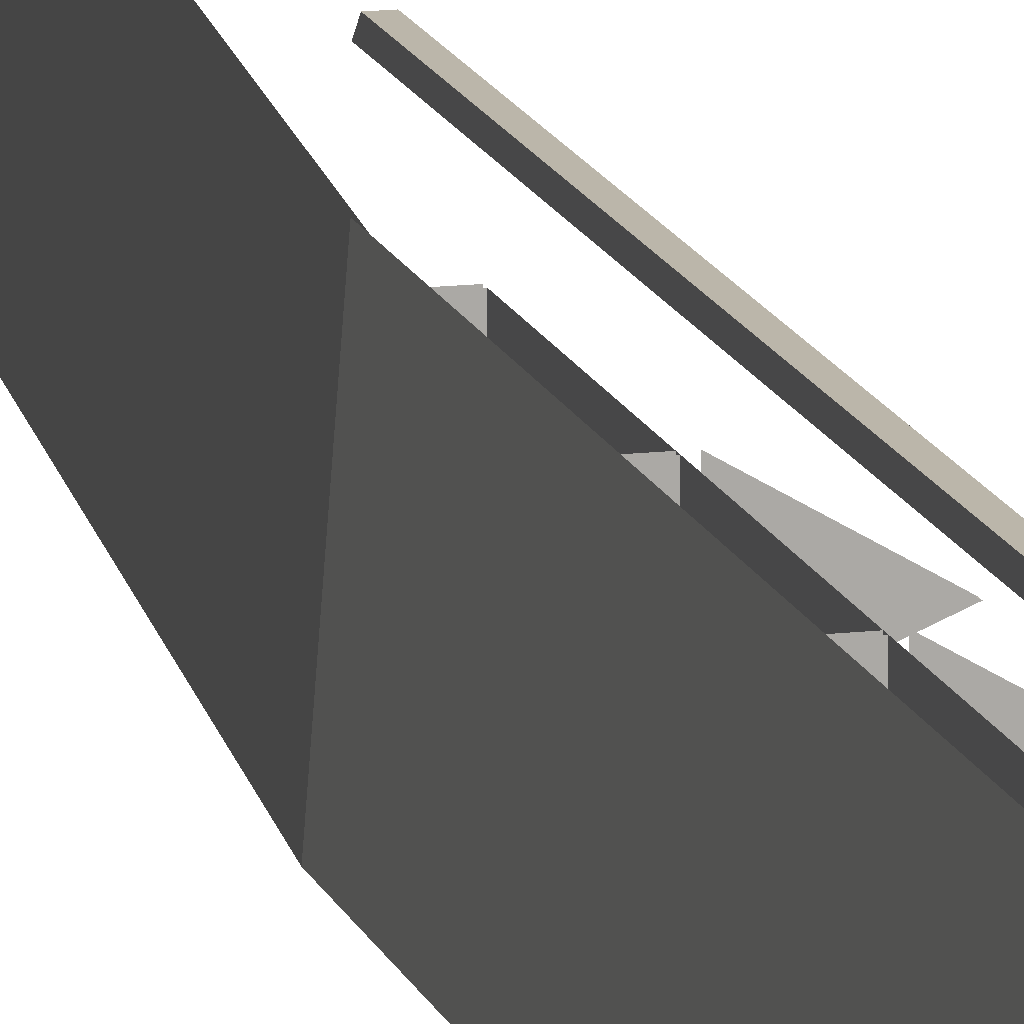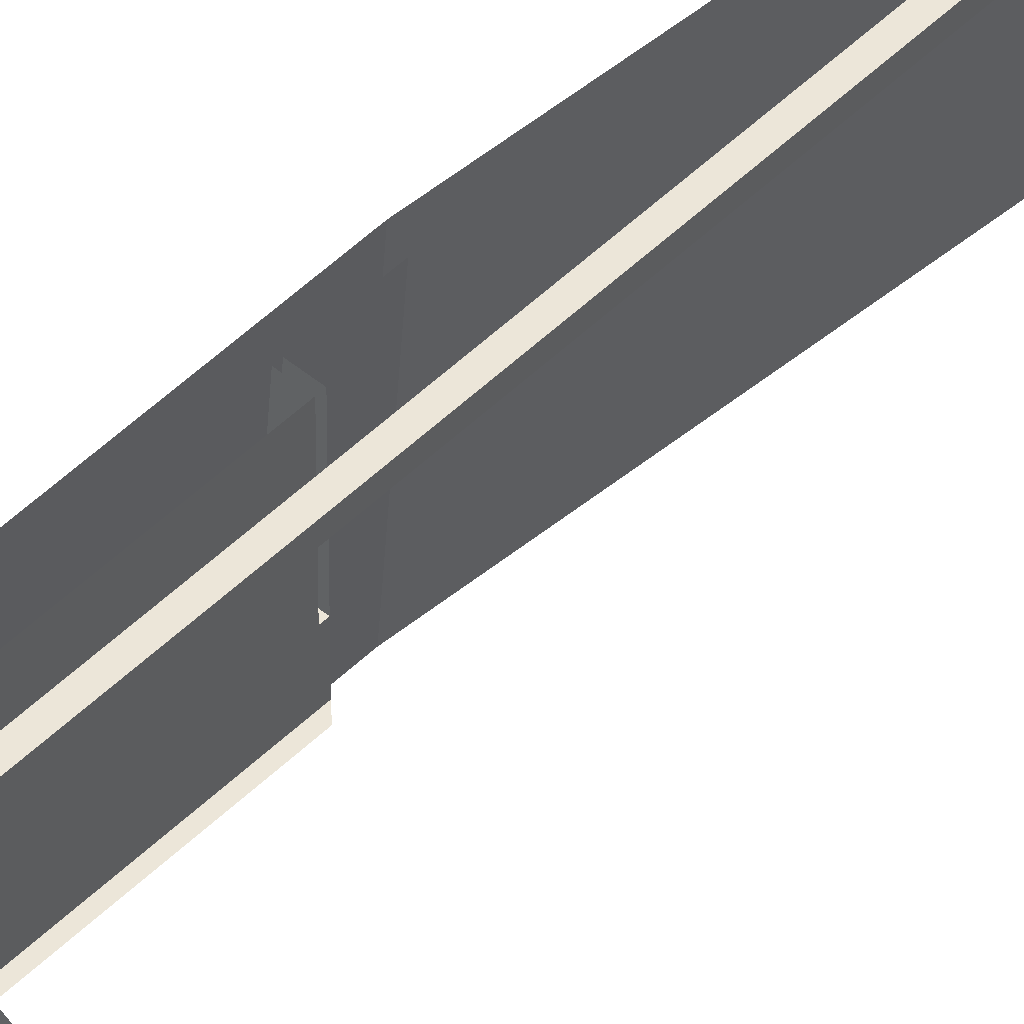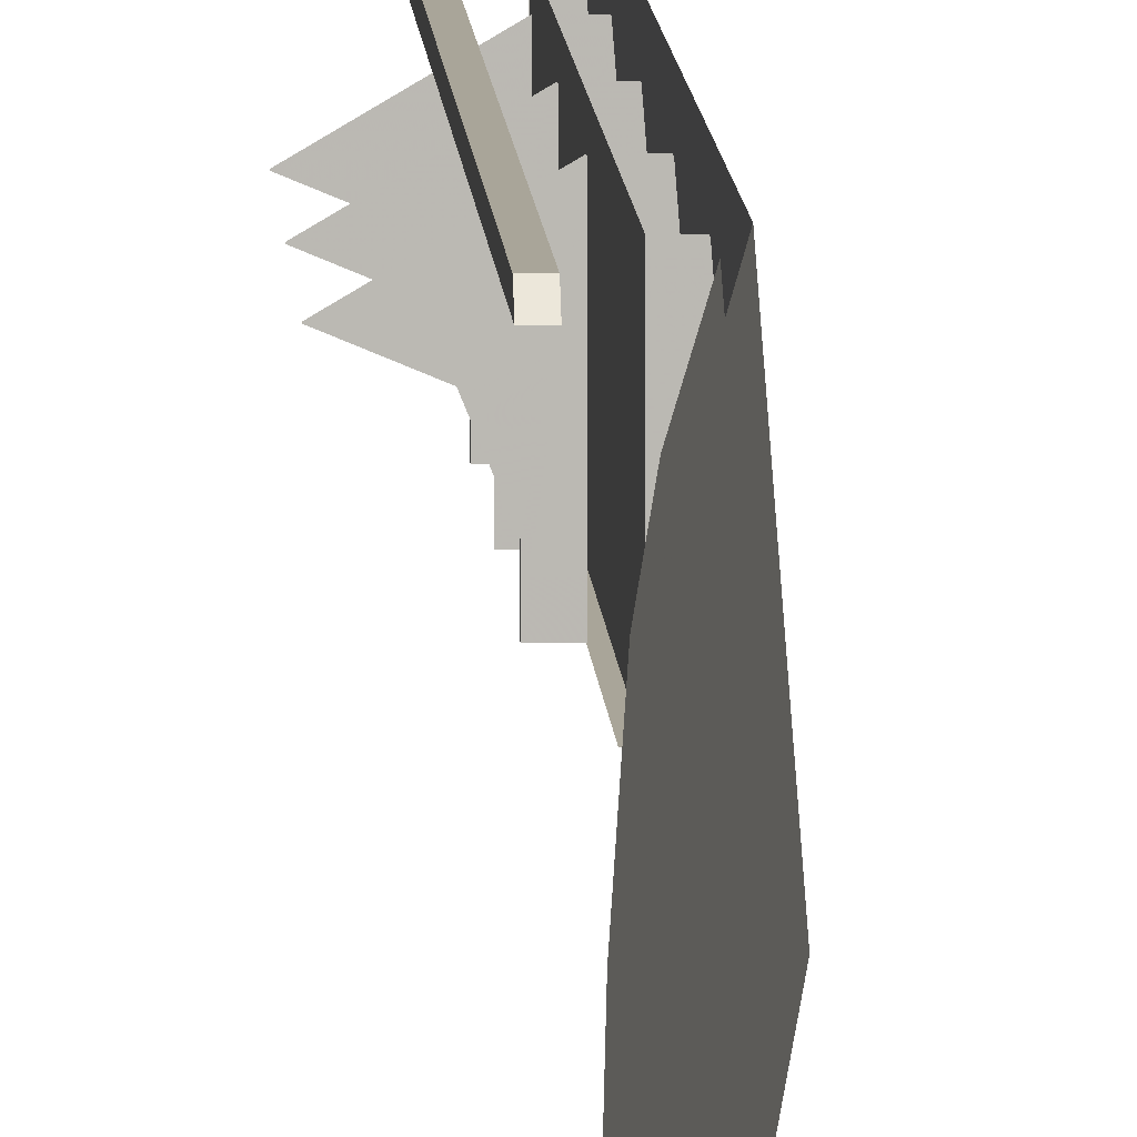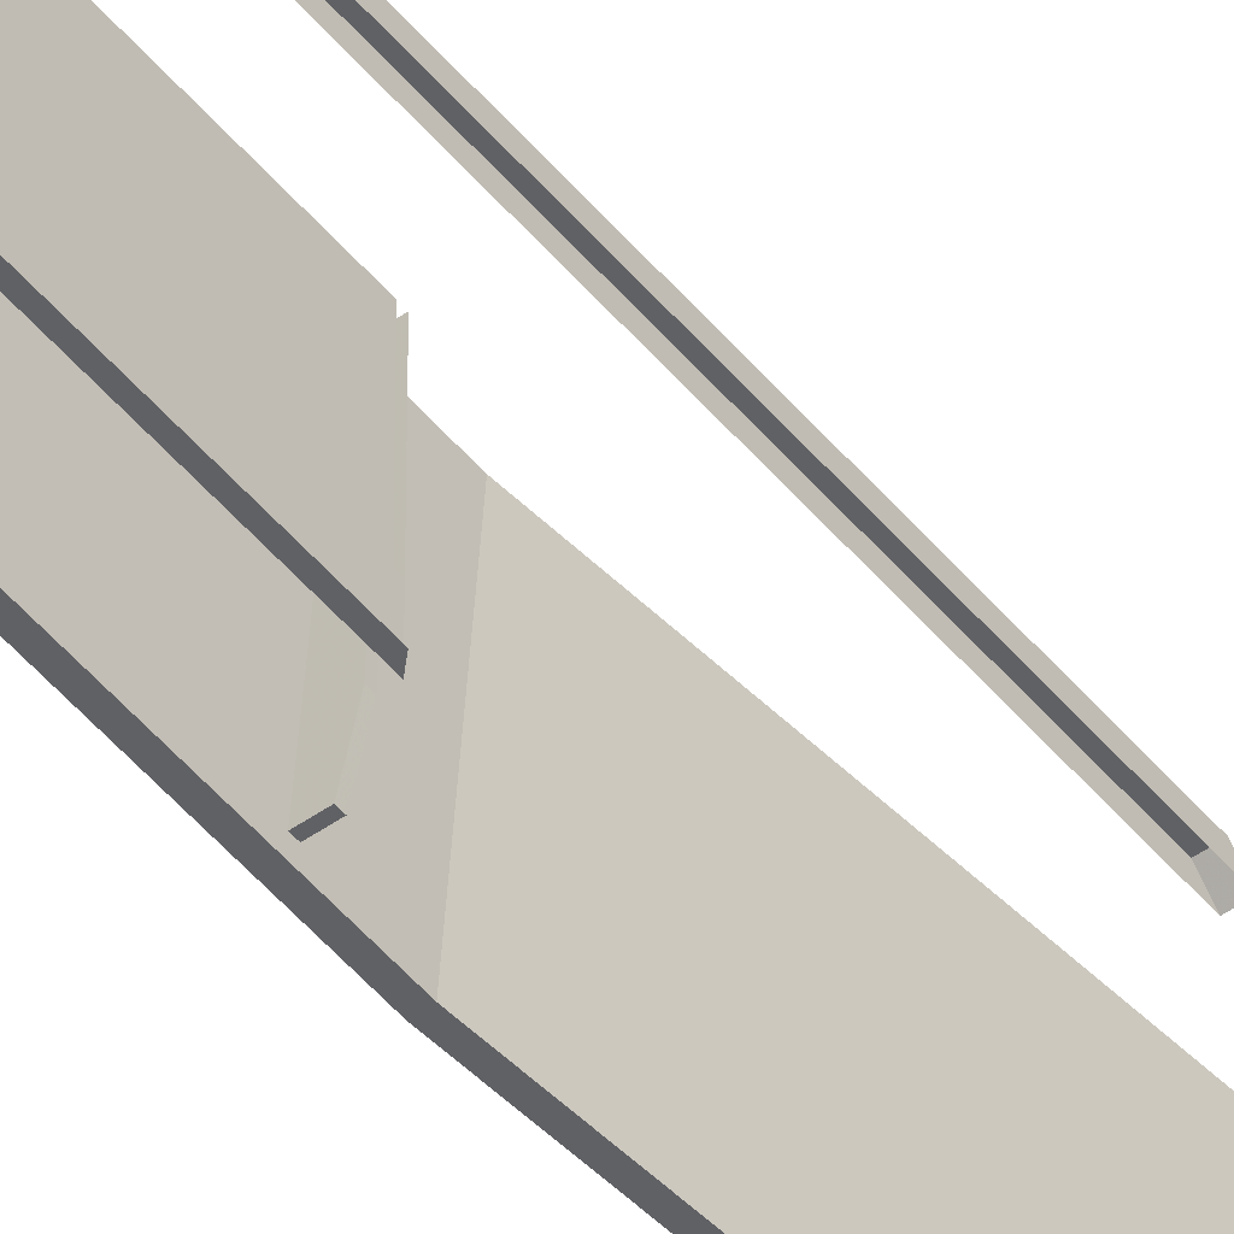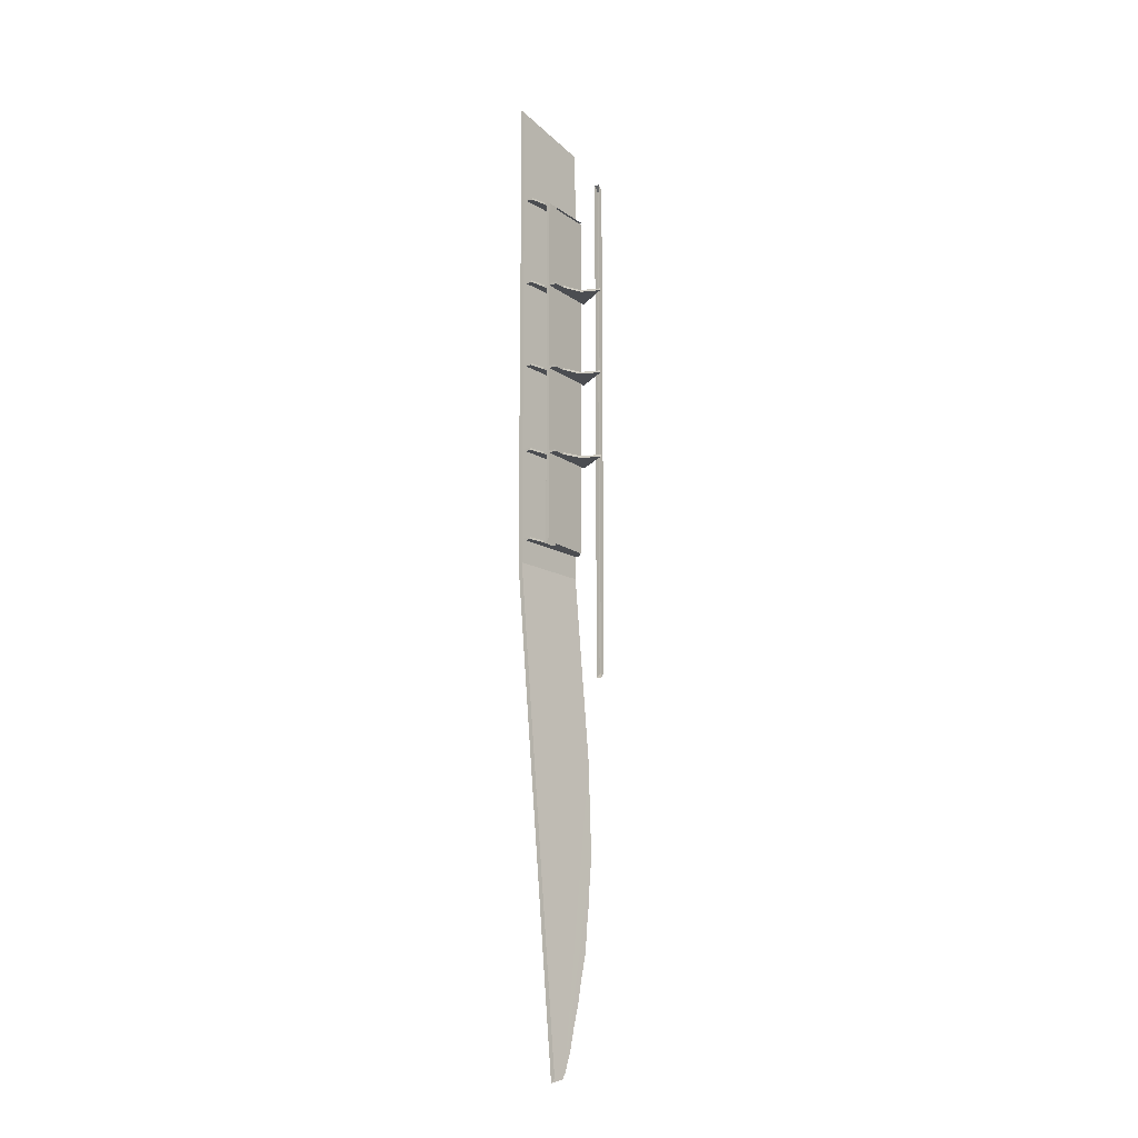
<metadata>
{"format":"obj","ext":"obj","renderer":"f3d","projection":"perspective","resolution":1024,"background":"white","views":[{"elev":14.0,"azim":-14.8,"up":"+Y"},{"elev":48.8,"azim":42.7,"up":"+Y"},{"elev":7.4,"azim":177.7,"up":"+Y"},{"elev":-49.4,"azim":37.9,"up":"+Y"},{"elev":-15.6,"azim":35.3,"up":"+Z"}]}
</metadata>
<code>
v -2 1.8 8.85
v -1.85 1.8 8.85
v -1.85 1.8 8.75
v -2 1.8 8.75
v -2.025 1 8.85
v -2.025 1 8.75
v -2 1.8 8.75
v -2 1.8 8.85
v -2.209 0.2 8.85
v -2.209 0.2 8.75
v -2.025 1 8.75
v -2.025 1 8.85
v -2.509 0.2 8.75
v -2.209 0.2 8.75
v -2.209 0.2 8.85
v -2.509 0.2 8.85
v -2.025 1 8.75
v -2.209 0.2 8.75
v -2.509 0.2 8.75
v -2 1.8 8.75
v -2.216 3.95 8.75
v -1.85 3.95 8.75
v -1.85 1.8 8.75
v -2 1.8 8.75
v -2.216 3.95 8.85
v -2 1.8 8.85
v -1.85 1.8 8.85
v -1.85 3.95 8.85
v -2 1.8 8.85
v -2.216 3.95 8.85
v -2.509 0.2 8.85
v -2.509 0.2 8.75
v -2.216 3.95 8.75
v -2 1.8 8.75
v -2.509 0.2 8.85
v -2.209 0.2 8.85
v -2.025 1 8.85
v -2 1.8 8.85
v -2 1.8 4.4
v -1.85 1.8 4.4
v -1.85 1.8 4.3
v -2 1.8 4.3
v -2.025 1 4.4
v -2.025 1 4.3
v -2 1.8 4.3
v -2 1.8 4.4
v -2.209 0.2 4.4
v -2.209 0.2 4.3
v -2.025 1 4.3
v -2.025 1 4.4
v -2.509 0.2 4.3
v -2.209 0.2 4.3
v -2.209 0.2 4.4
v -2.509 0.2 4.4
v -2.025 1 4.3
v -2.209 0.2 4.3
v -2.509 0.2 4.3
v -2 1.8 4.3
v -2.216 3.95 4.3
v -1.85 3.95 4.3
v -1.85 1.8 4.3
v -2 1.8 4.3
v -2.216 3.95 4.4
v -2 1.8 4.4
v -1.85 1.8 4.4
v -1.85 3.95 4.4
v -2 1.8 4.4
v -2.216 3.95 4.4
v -2.509 0.2 4.4
v -2.509 0.2 4.3
v -2.216 3.95 4.3
v -2 1.8 4.3
v -2.509 0.2 4.4
v -2.209 0.2 4.4
v -2.025 1 4.4
v -2 1.8 4.4
v -2 1.8 0.05
v -1.85 1.8 0.05
v -1.85 1.8 -0.05
v -2 1.8 -0.05
v -2.025 1 0.05
v -2.025 1 -0.05
v -2 1.8 -0.05
v -2 1.8 0.05
v -2.209 0.2 0.05
v -2.209 0.2 -0.05
v -2.025 1 -0.05
v -2.025 1 0.05
v -2.509 0.2 -0.05
v -2.209 0.2 -0.05
v -2.209 0.2 0.05
v -2.509 0.2 0.05
v -2.025 1 -0.05
v -2.209 0.2 -0.05
v -2.509 0.2 -0.05
v -2 1.8 -0.05
v -2.216 3.95 -0.05
v -1.85 3.95 -0.05
v -1.85 1.8 -0.05
v -2 1.8 -0.05
v -2.216 3.95 0.05
v -2 1.8 0.05
v -1.85 1.8 0.05
v -1.85 3.95 0.05
v -2 1.8 0.05
v -2.216 3.95 0.05
v -2.509 0.2 0.05
v -2.509 0.2 -0.05
v -2.216 3.95 -0.05
v -2 1.8 -0.05
v -2.509 0.2 0.05
v -2.209 0.2 0.05
v -2.025 1 0.05
v -2 1.8 0.05
v -2 1.8 -4.3
v -1.85 1.8 -4.3
v -1.85 1.8 -4.4
v -2 1.8 -4.4
v -2.025 1 -4.3
v -2.025 1 -4.4
v -2 1.8 -4.4
v -2 1.8 -4.3
v -2.209 0.2 -4.3
v -2.209 0.2 -4.4
v -2.025 1 -4.4
v -2.025 1 -4.3
v -2.509 0.2 -4.4
v -2.209 0.2 -4.4
v -2.209 0.2 -4.3
v -2.509 0.2 -4.3
v -2.025 1 -4.4
v -2.209 0.2 -4.4
v -2.509 0.2 -4.4
v -2 1.8 -4.4
v -2.216 3.95 -4.4
v -1.85 3.95 -4.4
v -1.85 1.8 -4.4
v -2 1.8 -4.4
v -2.216 3.95 -4.3
v -2 1.8 -4.3
v -1.85 1.8 -4.3
v -1.85 3.95 -4.3
v -2 1.8 -4.3
v -2.216 3.95 -4.3
v -2.509 0.2 -4.3
v -2.509 0.2 -4.4
v -2.216 3.95 -4.4
v -2 1.8 -4.4
v -2.509 0.2 -4.3
v -2.209 0.2 -4.3
v -2.025 1 -4.3
v -2 1.8 -4.3
v -2 1.8 -8.75
v -1.85 1.8 -8.75
v -1.85 1.8 -8.85
v -2 1.8 -8.85
v -2.025 1 -8.75
v -2.025 1 -8.85
v -2 1.8 -8.85
v -2 1.8 -8.75
v -2.209 0.2 -8.75
v -2.209 0.2 -8.85
v -2.025 1 -8.85
v -2.025 1 -8.75
v -2.509 0.2 -8.85
v -2.209 0.2 -8.85
v -2.209 0.2 -8.75
v -2.509 0.2 -8.75
v -2.025 1 -8.85
v -2.209 0.2 -8.85
v -2.509 0.2 -8.85
v -2 1.8 -8.85
v -2.216 3.95 -8.85
v -1.85 3.95 -8.85
v -1.85 1.8 -8.85
v -2 1.8 -8.85
v -2.216 3.95 -8.75
v -2 1.8 -8.75
v -1.85 1.8 -8.75
v -1.85 3.95 -8.75
v -2 1.8 -8.75
v -2.216 3.95 -8.75
v -2.509 0.2 -8.75
v -2.509 0.2 -8.85
v -2.216 3.95 -8.85
v -2 1.8 -8.85
v -2.509 0.2 -8.75
v -2.209 0.2 -8.75
v -2.025 1 -8.75
v -2 1.8 -8.75
v -1.3 1.025 0.05
v -1.3 1.025 -0.05
v -1.7 1.025 -0.05
v -1.7 1.025 0.05
v -1.3 1.65 -0.05
v -1.3 1.025 -0.05
v -1.3 1.025 0.05
v -1.3 1.65 0.05
v -0.9192 2.569 -0.05
v -1.3 1.65 -0.05
v -1.3 1.65 0.05
v -0.9192 2.569 0.05
v 0 2.95 -0.05
v -0.9192 2.569 -0.05
v -0.9192 2.569 0.05
v 0 2.95 0.05
v -1.3 2.95 -0.05
v -0.9192 2.569 -0.05
v -1.3 1.65 -0.05
v -1.3 2.95 -0.05
v 0 2.95 -0.05
v -0.9192 2.569 -0.05
v -1.3 2.95 0.05
v -0.9192 2.569 0.05
v -1.3 1.65 0.05
v -1.3 2.95 0.05
v 0 2.95 0.05
v -0.9192 2.569 0.05
v -1.7 3.95 -0.05
v -1.3 1.65 -0.05
v -1.3 1.025 -0.05
v -1.7 1.025 -0.05
v -1.3 2.95 -0.05
v -1.3 1.65 -0.05
v -1.7 3.95 -0.05
v -1.3 2.95 -0.05
v -1.7 3.95 -0.05
v 0 2.95 -0.05
v -1.3 1.025 0.05
v -1.3 1.65 0.05
v -1.7 3.95 0.05
v -1.7 1.025 0.05
v -1.3 1.65 0.05
v -1.3 2.95 0.05
v -1.7 3.95 0.05
v -1.7 3.95 0.05
v -1.3 2.95 0.05
v 0 2.95 0.05
v -1.3 1.025 4.4
v -1.3 1.025 4.3
v -1.7 1.025 4.3
v -1.7 1.025 4.4
v -1.3 1.65 4.3
v -1.3 1.025 4.3
v -1.3 1.025 4.4
v -1.3 1.65 4.4
v -0.9192 2.569 4.3
v -1.3 1.65 4.3
v -1.3 1.65 4.4
v -0.9192 2.569 4.4
v 0 2.95 4.3
v -0.9192 2.569 4.3
v -0.9192 2.569 4.4
v 0 2.95 4.4
v -1.3 2.95 4.3
v -0.9192 2.569 4.3
v -1.3 1.65 4.3
v -1.3 2.95 4.3
v 0 2.95 4.3
v -0.9192 2.569 4.3
v -1.3 2.95 4.4
v -0.9192 2.569 4.4
v -1.3 1.65 4.4
v -1.3 2.95 4.4
v 0 2.95 4.4
v -0.9192 2.569 4.4
v -1.7 3.95 4.3
v -1.3 1.65 4.3
v -1.3 1.025 4.3
v -1.7 1.025 4.3
v -1.3 2.95 4.3
v -1.3 1.65 4.3
v -1.7 3.95 4.3
v -1.3 2.95 4.3
v -1.7 3.95 4.3
v 0 2.95 4.3
v -1.3 1.025 4.4
v -1.3 1.65 4.4
v -1.7 3.95 4.4
v -1.7 1.025 4.4
v -1.3 1.65 4.4
v -1.3 2.95 4.4
v -1.7 3.95 4.4
v -1.7 3.95 4.4
v -1.3 2.95 4.4
v 0 2.95 4.4
v -1.3 1.025 -4.3
v -1.3 1.025 -4.4
v -1.7 1.025 -4.4
v -1.7 1.025 -4.3
v -1.3 1.65 -4.4
v -1.3 1.025 -4.4
v -1.3 1.025 -4.3
v -1.3 1.65 -4.3
v -0.9192 2.569 -4.4
v -1.3 1.65 -4.4
v -1.3 1.65 -4.3
v -0.9192 2.569 -4.3
v 0 2.95 -4.4
v -0.9192 2.569 -4.4
v -0.9192 2.569 -4.3
v 0 2.95 -4.3
v -1.3 2.95 -4.4
v -0.9192 2.569 -4.4
v -1.3 1.65 -4.4
v -1.3 2.95 -4.4
v 0 2.95 -4.4
v -0.9192 2.569 -4.4
v -1.3 2.95 -4.3
v -0.9192 2.569 -4.3
v -1.3 1.65 -4.3
v -1.3 2.95 -4.3
v 0 2.95 -4.3
v -0.9192 2.569 -4.3
v -1.7 3.95 -4.4
v -1.3 1.65 -4.4
v -1.3 1.025 -4.4
v -1.7 1.025 -4.4
v -1.3 2.95 -4.4
v -1.3 1.65 -4.4
v -1.7 3.95 -4.4
v -1.3 2.95 -4.4
v -1.7 3.95 -4.4
v 0 2.95 -4.4
v -1.3 1.025 -4.3
v -1.3 1.65 -4.3
v -1.7 3.95 -4.3
v -1.7 1.025 -4.3
v -1.3 1.65 -4.3
v -1.3 2.95 -4.3
v -1.7 3.95 -4.3
v -1.7 3.95 -4.3
v -1.3 2.95 -4.3
v 0 2.95 -4.3
v -1.7 1 8.7
v -1.85 1 8.85
v -1.85 1 -8.85
v -1.7 1 -8.7
v -1.85 1 8.85
v -1.85 1.8 8.85
v -1.85 1.8 8.75
v -1.85 1 8.85
v -1.85 1.8 8.75
v -1.85 1.8 -8.75
v -1.85 1 -8.85
v -1.85 3.95 8.75
v -1.85 3.95 -8.75
v -1.85 1.8 -8.75
v -1.85 1.8 8.75
v -1.85 1.8 -8.75
v -1.85 1.8 -8.85
v -1.85 1 -8.85
v -0.875 4.4 10.55
v -0.875 4.4 -14.75
v -1.125 4.4 -14.75
v -1.125 4.4 10.55
v -1.125 4.4 -14.75
v -1.125 4.15 -14.75
v -1.125 4.15 10.55
v -1.125 4.4 10.55
v -0.875 4.4 10.55
v -0.875 4.15 10.55
v -0.875 4.15 -14.75
v -0.875 4.4 -14.75
v -0.875 4.15 10.8
v -0.875 4.4 10.55
v -1.125 4.4 10.55
v -1.125 4.15 10.8
v -0.875 4.15 10.55
v -0.875 4.4 10.55
v -0.875 4.15 10.8
v -1.125 4.15 10.8
v -1.125 4.4 10.55
v -1.125 4.15 10.55
v -1.125 4.15 -15
v -1.125 4.4 -14.75
v -0.875 4.4 -14.75
v -0.875 4.15 -15
v -1.125 4.15 -14.75
v -1.125 4.4 -14.75
v -1.125 4.15 -15
v -0.875 4.15 -15
v -0.875 4.4 -14.75
v -0.875 4.15 -14.75
v -2.216 3.95 12.64
v -2.525 0 13.53
v -2.525 0 -9.992
v -2.216 3.95 -9.979
v -2.525 0 13.53
v -2.725 0 13.72
v -2.725 0 -10
v -2.525 0 -9.992
v -2.4 4.15 12.8
v -2.4 4.15 -9.987
v -2.725 0 -10
v -2.725 0 13.72
v -1.468 3.95 -18.99
v -2.216 3.95 -9.979
v -2.525 0 -9.992
v -0.5695 0 -33.52
v -0.5276 0.6984 -33.37
v -1.113 3.638 -23.54
v -1.468 3.95 -18.99
v -0.5695 0 -33.52
v -0.5276 0.6984 -33.37
v -0.5759 1.195 -32.32
v -0.8149 2.716 -28
v -1.113 3.638 -23.54
v -2.725 0 -10
v -2.4 4.15 -9.987
v -1.651 4.15 -19
v -0.7536 0 -33.73
v -0.7032 0.84 -33.54
v -0.7536 0 -33.73
v -1.651 4.15 -19
v -1.467 4.07 -21.29
v -1.467 4.07 -21.29
v -1.296 3.837 -23.57
v -0.7557 1.38 -32.39
v -0.7032 0.84 -33.54
v -1.296 3.837 -23.57
v -1.139 3.451 -25.83
v -0.8682 2.217 -30.25
v -0.7557 1.38 -32.39
v -1.139 3.451 -25.83
v -0.9959 2.909 -28.06
v -0.8682 2.217 -30.25
v -2.525 0 -9.992
v -2.725 0 -10
v -0.7536 0 -33.73
v -0.5695 0 -33.52
g mesh7202219
f 1 3 2
f 3 1 4
g mesh7202221
f 5 6 7
f 7 8 5
g mesh7202223
f 9 10 11
f 11 12 9
g mesh7202225
f 13 14 15
f 15 16 13
f 17 18 19
f 19 20 17
f 21 22 23
f 23 24 21
f 25 26 27
f 27 28 25
f 29 30 31
f 32 33 34
f 35 36 37
f 37 38 35
g mesh7202228
f 39 41 40
f 41 39 42
g mesh7202230
f 43 44 45
f 45 46 43
g mesh7202232
f 47 48 49
f 49 50 47
g mesh7202234
f 51 52 53
f 53 54 51
f 55 56 57
f 57 58 55
f 59 60 61
f 61 62 59
f 63 64 65
f 65 66 63
f 67 68 69
f 70 71 72
f 73 74 75
f 75 76 73
g mesh7202237
f 77 79 78
f 79 77 80
g mesh7202239
f 81 82 83
f 83 84 81
g mesh7202241
f 85 86 87
f 87 88 85
g mesh7202243
f 89 90 91
f 91 92 89
f 93 94 95
f 95 96 93
f 97 98 99
f 99 100 97
f 101 102 103
f 103 104 101
f 105 106 107
f 108 109 110
f 111 112 113
f 113 114 111
g mesh7202246
f 115 117 116
f 117 115 118
g mesh7202248
f 119 120 121
f 121 122 119
g mesh7202250
f 123 124 125
f 125 126 123
g mesh7202252
f 127 128 129
f 129 130 127
f 131 132 133
f 133 134 131
f 135 136 137
f 137 138 135
f 139 140 141
f 141 142 139
f 143 144 145
f 146 147 148
f 149 150 151
f 151 152 149
g mesh7202255
f 153 155 154
f 155 153 156
g mesh7202257
f 157 158 159
f 159 160 157
g mesh7202259
f 161 162 163
f 163 164 161
g mesh7202261
f 165 166 167
f 167 168 165
f 169 170 171
f 171 172 169
f 173 174 175
f 175 176 173
f 177 178 179
f 179 180 177
f 181 182 183
f 184 185 186
f 187 188 189
f 189 190 187
g mesh7202267
f 191 193 192
f 193 191 194
g mesh7202268
f 195 197 196
f 197 195 198
g mesh7202272
f 199 201 200
f 201 199 202
f 203 205 204
f 205 203 206
g mesh7202276
f 207 208 209
f 210 211 212
g mesh7202278
f 213 215 214
f 216 218 217
f 219 220 221
f 221 222 219
f 223 224 225
f 226 227 228
f 229 230 231
f 231 232 229
f 233 234 235
f 236 237 238
g mesh7202281
f 239 241 240
f 241 239 242
g mesh7202282
f 243 245 244
f 245 243 246
g mesh7202286
f 247 249 248
f 249 247 250
f 251 253 252
f 253 251 254
g mesh7202290
f 255 256 257
f 258 259 260
g mesh7202292
f 261 263 262
f 264 266 265
f 267 268 269
f 269 270 267
f 271 272 273
f 274 275 276
f 277 278 279
f 279 280 277
f 281 282 283
f 284 285 286
g mesh7202295
f 287 289 288
f 289 287 290
g mesh7202296
f 291 293 292
f 293 291 294
g mesh7202300
f 295 297 296
f 297 295 298
f 299 301 300
f 301 299 302
g mesh7202304
f 303 304 305
f 306 307 308
g mesh7202306
f 309 311 310
f 312 314 313
f 315 316 317
f 317 318 315
f 319 320 321
f 322 323 324
f 325 326 327
f 327 328 325
f 329 330 331
f 332 333 334
g mesh7202308
f 335 336 337
f 337 338 335
f 339 340 341
f 342 343 344
f 344 345 342
f 346 347 348
f 348 349 346
f 350 351 352
g mesh7202310
f 353 354 355
f 355 356 353
f 357 358 359
f 359 360 357
f 361 362 363
f 363 364 361
g mesh7202312
f 365 366 367
f 367 368 365
f 369 370 371
f 372 373 374
g mesh7202314
f 375 376 377
f 377 378 375
f 379 380 381
f 382 383 384
f 385 386 387
f 387 388 385
g mesh7202316
f 389 390 391
f 391 392 389
f 393 394 395
f 395 396 393
g mesh7202317
f 397 398 399
f 399 400 397
f 401 402 403
f 403 404 401
f 405 406 407
f 407 408 405
g mesh7202318
f 409 410 411
f 411 412 409
f 413 414 415
f 415 416 413
f 417 418 419
f 419 420 417
f 421 422 423
f 423 424 421
f 425 426 427
f 428 429 430
f 430 431 428

</code>
